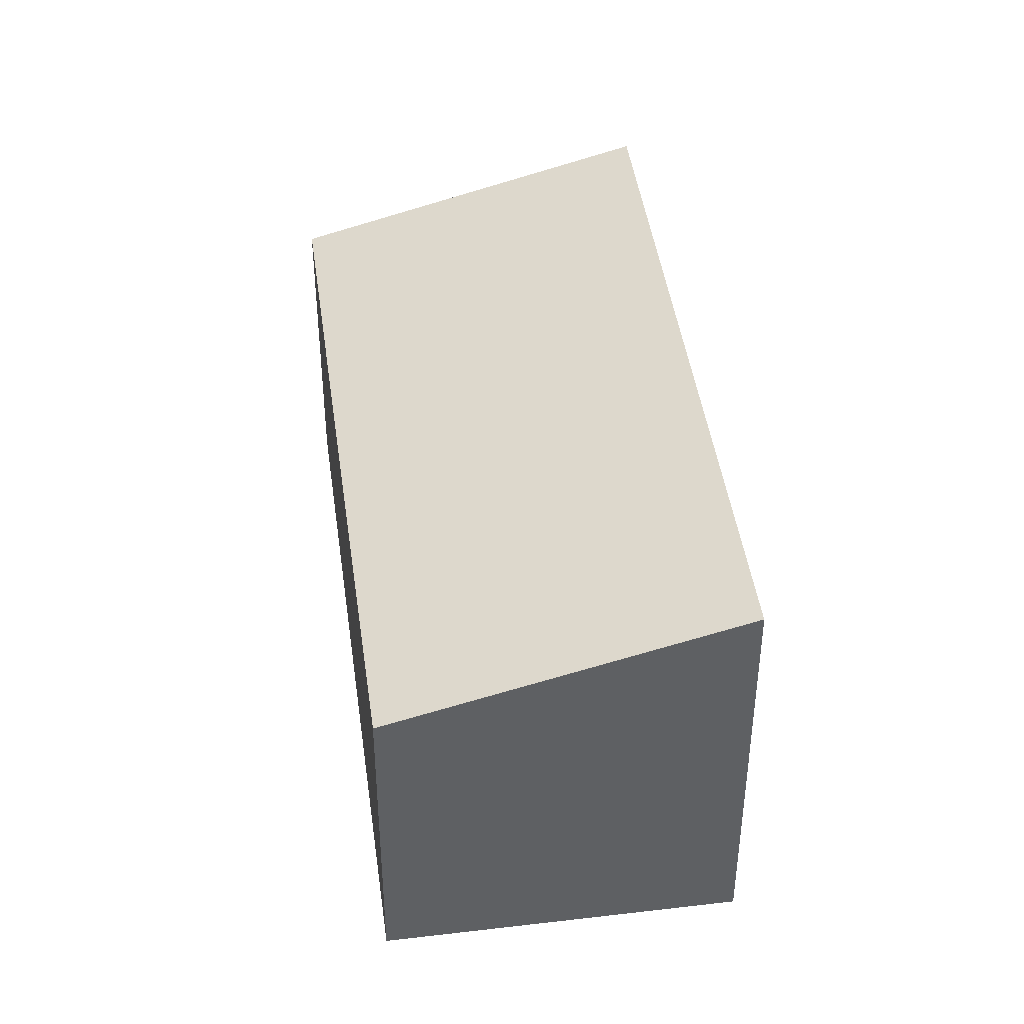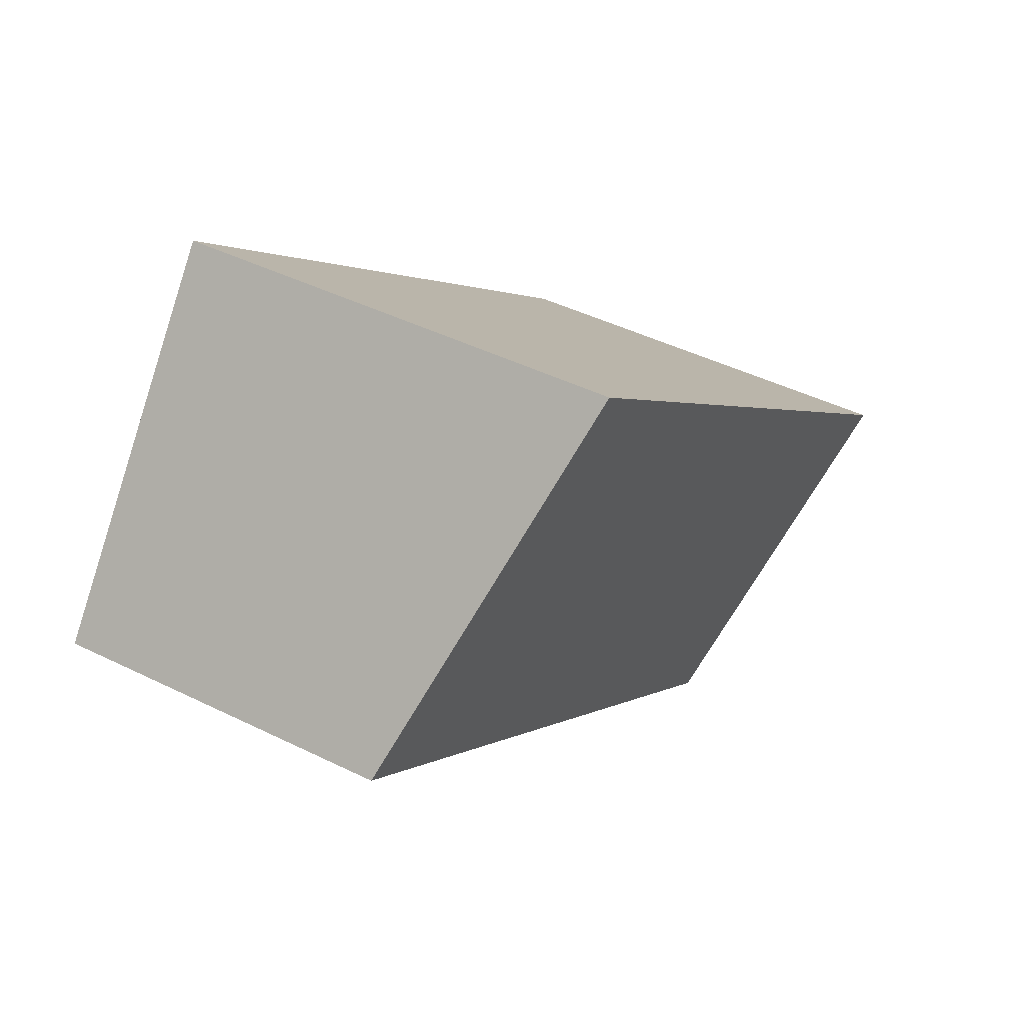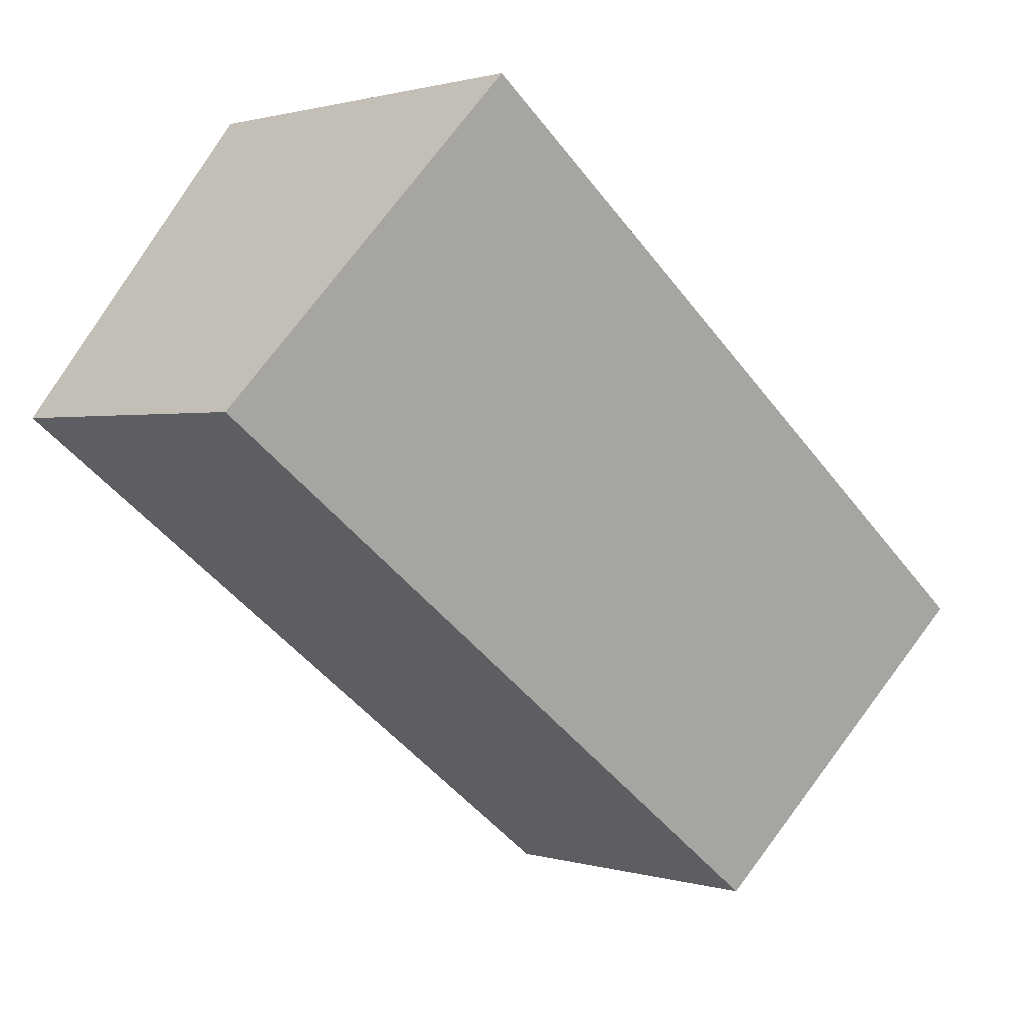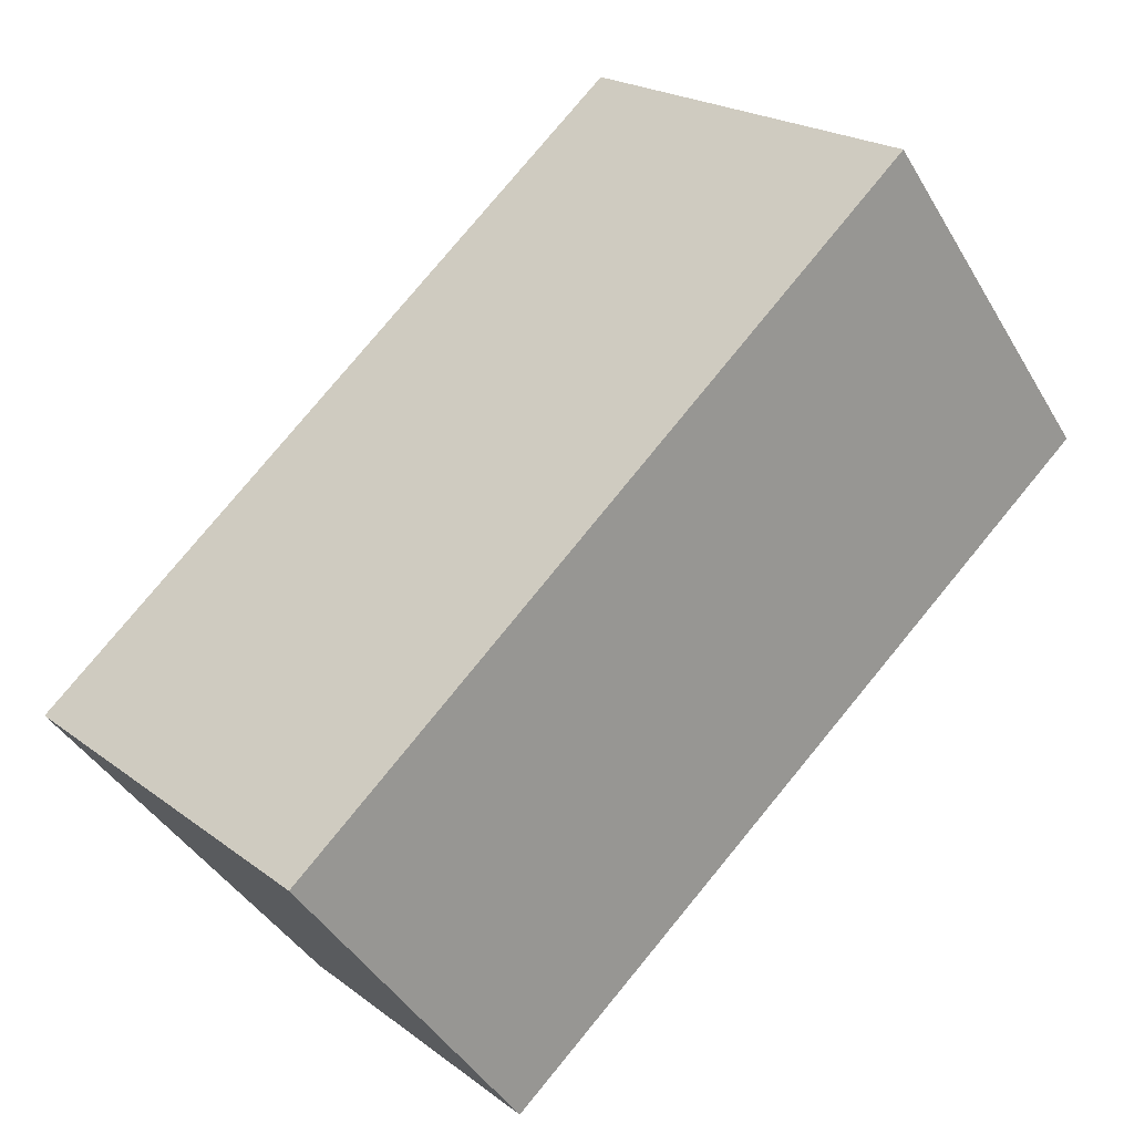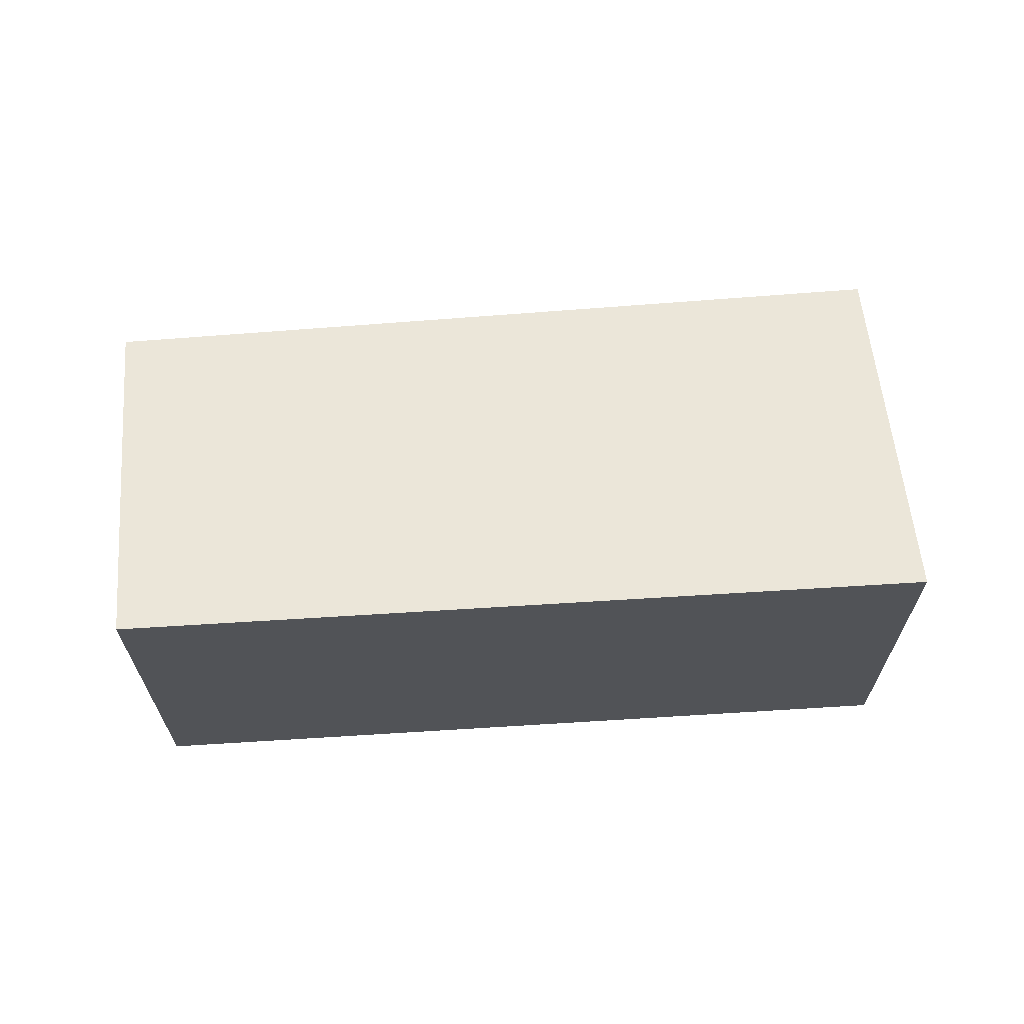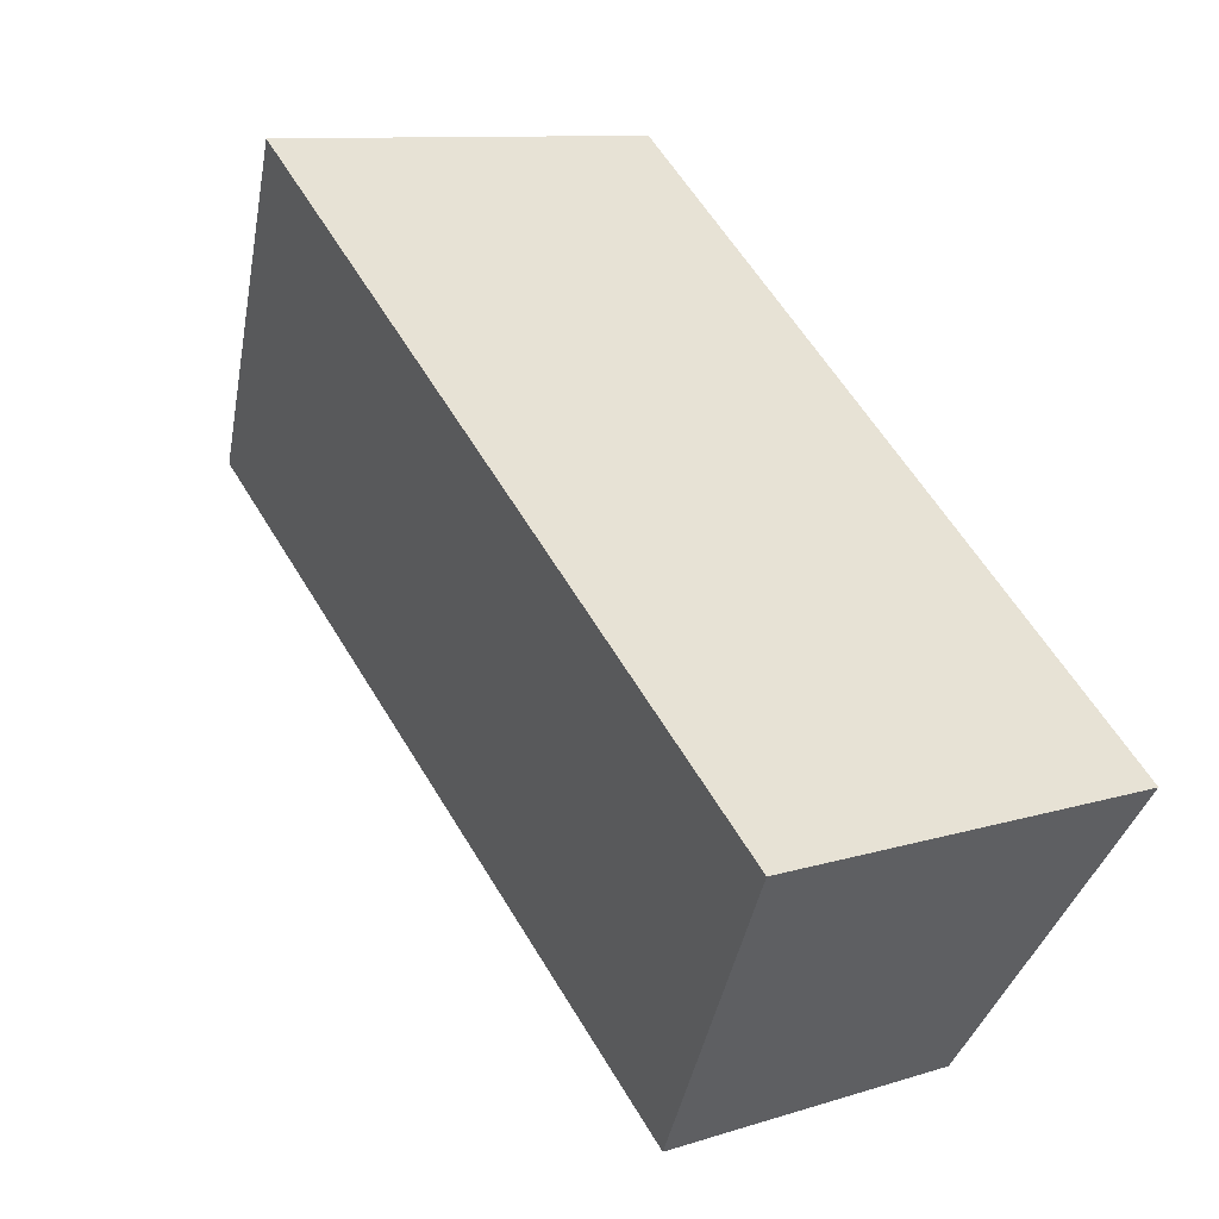
<metadata>
{"format":"obj","ext":"obj","renderer":"f3d","projection":"perspective","resolution":1024,"background":"white","views":[{"elev":42.0,"azim":-135.3,"up":"+Y"},{"elev":43.9,"azim":120.2,"up":"+Z"},{"elev":1.0,"azim":138.0,"up":"+Z"},{"elev":21.1,"azim":-37.3,"up":"+Z"},{"elev":67.8,"azim":-42.1,"up":"+Y"},{"elev":10.1,"azim":-129.0,"up":"+Z"}]}
</metadata>
<code>
v  0 3.464 2.121e-16
v  7.175 2.657 1.651
v  1.839 2.694 -2.414
v  5.249 3.464 4.18
v  0 0 0
v  1.839 1.478e-16 -2.414
v  5.249 -2.56e-16 4.18
v  7.175 -1.011e-16 1.651
g defaultobject
f 1 2 3
f 2 1 4
f 3 5 1
f 5 3 6
f 5 4 1
f 4 5 7
f 7 2 4
f 2 7 8
f 2 6 3
f 6 2 8
f 8 5 6
f 5 8 7

</code>
